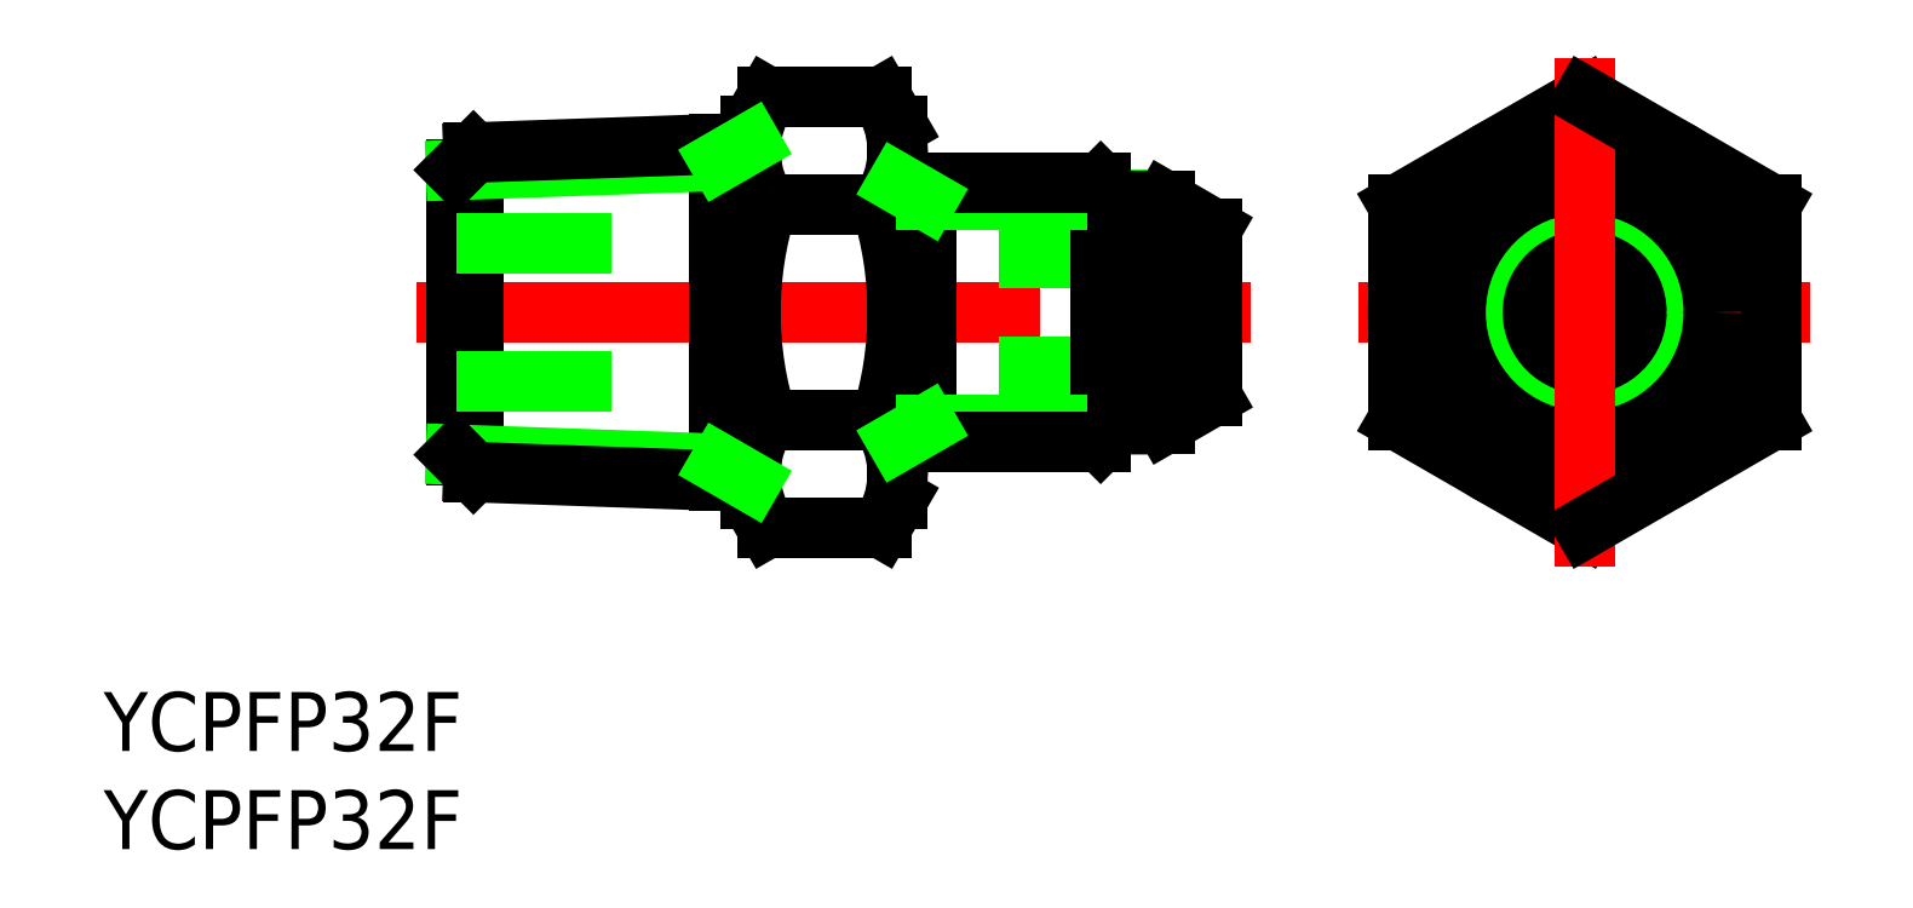
<metadata>
{"format":"dxf","ext":"dxf","renderer":"ezdxf+matplotlib","layout":"modelspace","background":"white","min_lineweight":24,"dpi":150}
</metadata>
<code>
0
SECTION
2
ENTITIES
0
LINE
8
CENTER
10
-59.5
20
0
30
0
11
-17
21
0
31
0
0
LINE
8
0
10
-19
20
2.75
30
0
11
-29.83
21
2.75
31
0
0
LINE
8
0
10
-19
20
-2.75
30
0
11
-29.83
21
-2.75
31
0
0
LINE
8
0
10
-21.4
20
-5.665
30
0
11
-19
21
-4.28
31
0
0
LINE
8
0
10
-21.4
20
5.665
30
0
11
-19
21
4.28
31
0
0
LINE
8
0
10
-41.65
20
5.485
30
0
11
-35.85
21
5.485
31
0
0
LINE
8
0
10
-35.85
20
-5.485
30
0
11
-41.65
21
-5.485
31
0
0
LINE
8
0
10
-35.85
20
10.97
30
0
11
-41.65
21
10.97
31
0
0
LINE
8
0
10
-41.65
20
-10.97
30
0
11
-35.85
21
-10.97
31
0
0
LINE
8
0
10
-42.5
20
-9.5
30
0
11
-42.5
21
9.5
31
0
0
ARC
8
0
10
-24.35
20
5.3e-15
30
0
40
18.15
50
162.4
51
197.6
0
LINE
8
0
10
-44.08
20
8.578
30
0
11
-44.08
21
-8.578
31
0
0
LINE
8
0
10
-57.5
20
7.253
30
0
11
-57.5
21
-7.253
31
0
0
LINE
8
0
10
-56.61
20
-8.14
30
0
11
-56.61
21
8.14
31
0
0
LINE
8
0
10
-57.5
20
-3.5
30
0
11
-49.56
21
-3.5
31
0
0
LINE
8
0
10
-57.5
20
-7.253
30
0
11
-44.08
21
-7.722
31
0
0
LINE
8
0
10
-56.61
20
-8.14
30
0
11
-42.5
21
-8.633
31
0
0
LINE
8
0
10
-56.61
20
-8.14
30
0
11
-57.5
21
-7.253
31
0
0
LINE
8
0
10
-42.5
20
-9.5
30
0
11
-41.65
21
-10.97
31
0
0
ARC
8
0
10
-37.64
20
-8.227
30
0
40
4.856
50
145.6
51
205.6
0
LINE
8
0
10
-42.5
20
-8.633
30
0
11
-44.08
21
-7.722
31
0
0
LINE
8
0
10
-57.5
20
3.5
30
0
11
-49.56
21
3.5
31
0
0
LINE
8
0
10
-57.5
20
7.253
30
0
11
-44.08
21
7.722
31
0
0
LINE
8
0
10
-56.61
20
8.14
30
0
11
-42.5
21
8.633
31
0
0
LINE
8
0
10
-56.61
20
8.14
30
0
11
-57.5
21
7.253
31
0
0
LINE
8
0
10
-42.5
20
9.5
30
0
11
-41.65
21
10.97
31
0
0
ARC
8
0
10
-37.64
20
8.227
30
0
40
4.856
50
154.4
51
214.4
0
LINE
8
0
10
-42.5
20
8.633
30
0
11
-44.08
21
7.722
31
0
0
LINE
8
0
10
-33.52
20
6.579
30
0
11
-33.52
21
-6.579
31
0
0
LINE
8
0
10
-35
20
-9.5
30
0
11
-35
21
9.5
31
0
0
ARC
8
0
10
-53.15
20
5.3e-15
30
0
40
18.15
50
342.4
51
17.59
0
LINE
8
0
10
-21.4
20
5.665
30
0
11
-21.4
21
-5.665
31
0
0
LINE
8
0
10
-23.8
20
5.723
30
0
11
-23.8
21
-5.723
31
0
0
LINE
8
0
10
-24.66
20
6.579
30
0
11
-24.66
21
-6.579
31
0
0
LINE
8
0
10
-23.8
20
-5.723
30
0
11
-33.52
21
-5.723
31
0
0
LINE
8
0
10
-24.66
20
-6.579
30
0
11
-35
21
-6.579
31
0
0
LINE
8
0
10
-35
20
-9.5
30
0
11
-35.85
21
-10.97
31
0
0
ARC
8
0
10
-39.86
20
-8.227
30
0
40
4.856
50
334.4
51
34.38
0
LINE
8
0
10
-35
20
-6.579
30
0
11
-33.52
21
-5.723
31
0
0
LINE
8
0
10
-23.8
20
-5.665
30
0
11
-21.4
21
-5.665
31
0
0
LINE
8
0
10
-24.66
20
-6.579
30
0
11
-23.8
21
-5.723
31
0
0
LINE
8
0
10
-23.8
20
5.723
30
0
11
-33.52
21
5.723
31
0
0
LINE
8
0
10
-24.66
20
6.579
30
0
11
-35
21
6.579
31
0
0
ARC
8
0
10
-39.86
20
8.227
30
0
40
4.856
50
325.6
51
25.62
0
LINE
8
0
10
-35
20
9.5
30
0
11
-35.85
21
10.97
31
0
0
LINE
8
0
10
-35
20
6.579
30
0
11
-33.52
21
5.723
31
0
0
LINE
8
0
10
-24.66
20
6.579
30
0
11
-23.8
21
5.723
31
0
0
LINE
8
0
10
-23.8
20
5.665
30
0
11
-21.4
21
5.665
31
0
0
LINE
8
0
10
-9.5
20
-5.485
30
0
11
-1.18e-14
21
-10.97
31
0
0
LINE
8
0
10
7e-16
20
10.97
30
0
11
-9.5
21
5.485
31
0
0
LINE
8
CENTER
10
-11.5
20
0
30
0
11
11.5
21
0
31
0
0
CIRCLE
8
0
10
-1.8e-15
20
0
30
0
40
2.75
0
CIRCLE
8
0
10
0
20
0
30
0
40
5.665
0
CIRCLE
8
0
10
0
20
0
30
0
40
4.28
0
CIRCLE
8
0
10
0
20
0
30
0
40
5.723
0
CIRCLE
8
0
10
0
20
0
30
0
40
6.579
0
CIRCLE
8
0
10
0
20
0
30
0
40
9.5
0
LINE
8
0
10
-9.5
20
5.485
30
0
11
-9.5
21
-5.485
31
0
0
LINE
8
0
10
-19
20
4.28
30
0
11
-19
21
-4.28
31
0
0
LINE
8
0
10
9.5
20
-5.485
30
0
11
9.5
21
5.485
31
0
0
LINE
8
CENTER
10
0
20
-12.97
30
0
11
0
21
12.97
31
0
0
LINE
8
0
10
-1.18e-14
20
-10.97
30
0
11
9.5
21
-5.485
31
0
0
LINE
8
0
10
9.5
20
5.485
30
0
11
7e-16
21
10.97
31
0
0
TEXT
8
0
10
-75.45
20
-22.35
30
0
40
3
1
YCPFP32F
0
TEXT
8
0
10
-75.45
20
-27.35
30
0
40
3
1
YCPFP32F
0
ENDSEC
0
EOF

</code>
